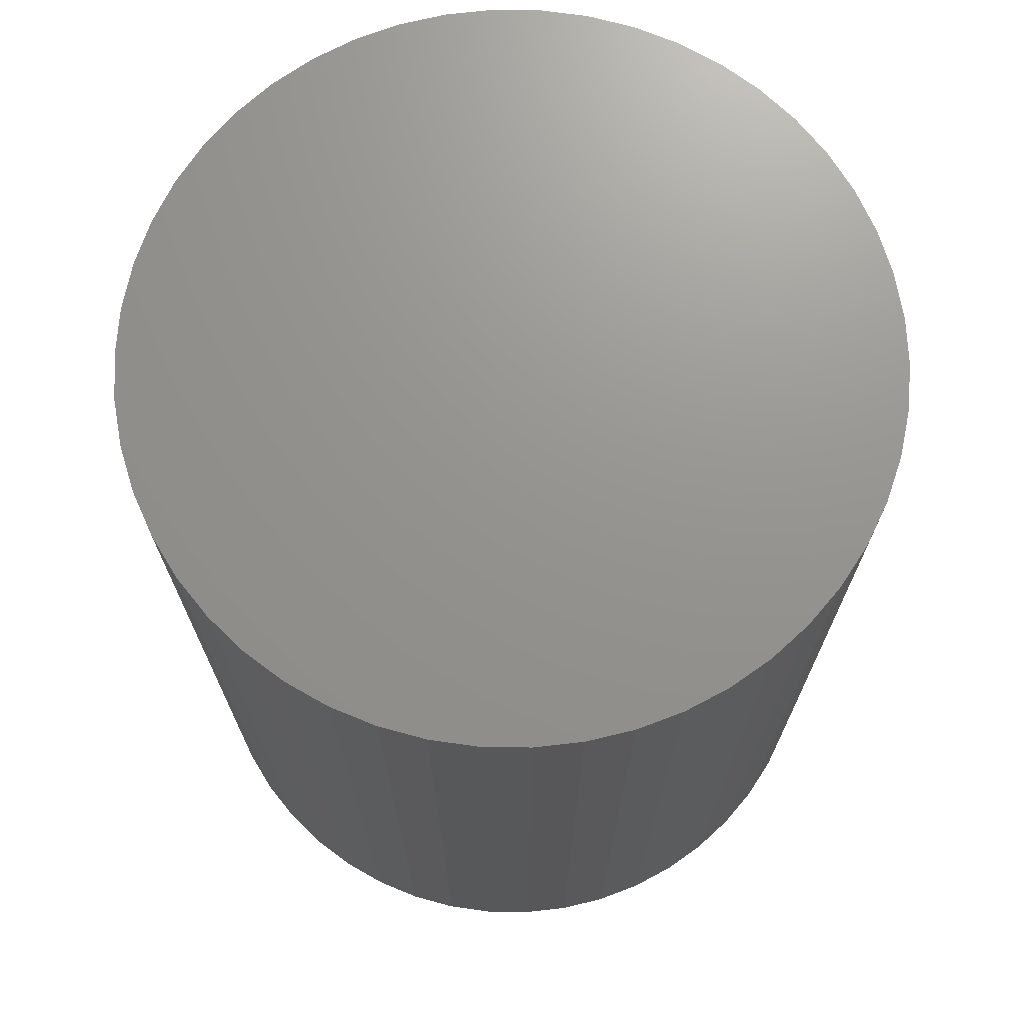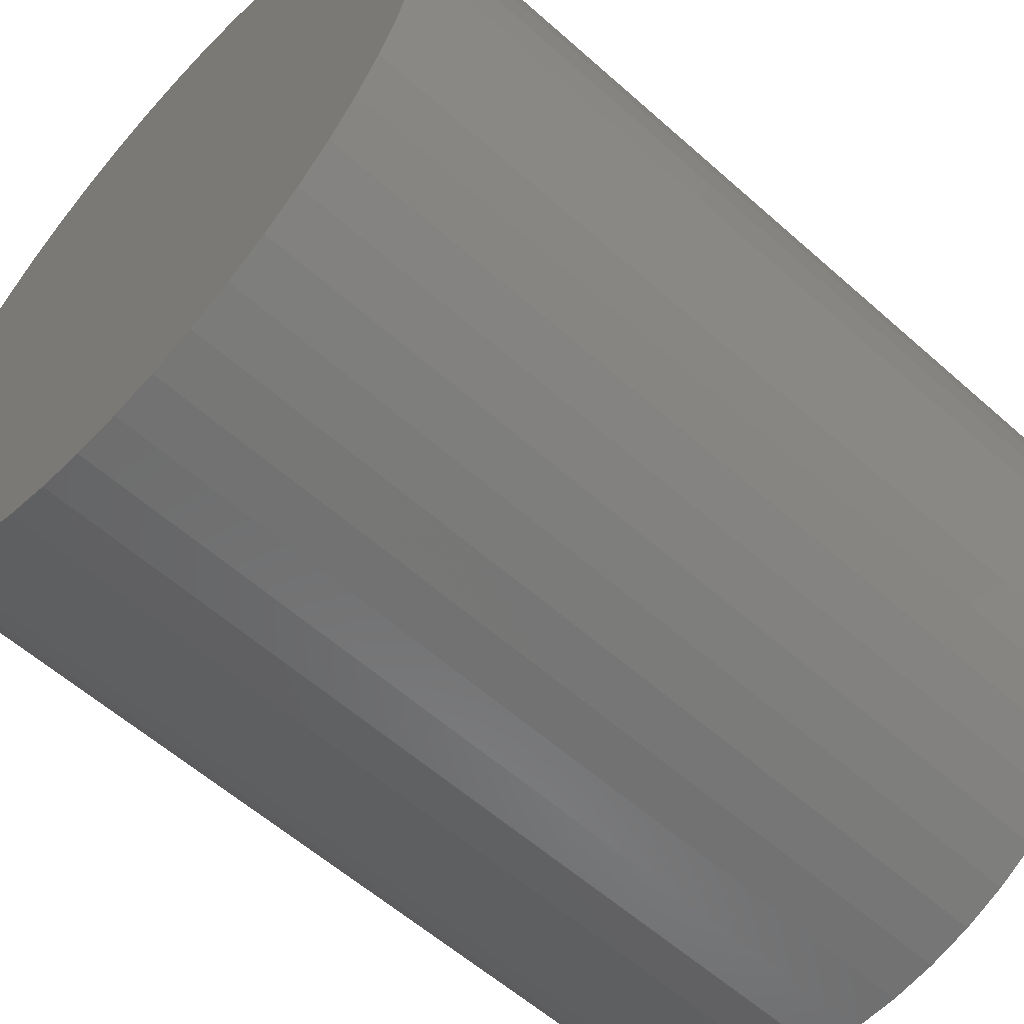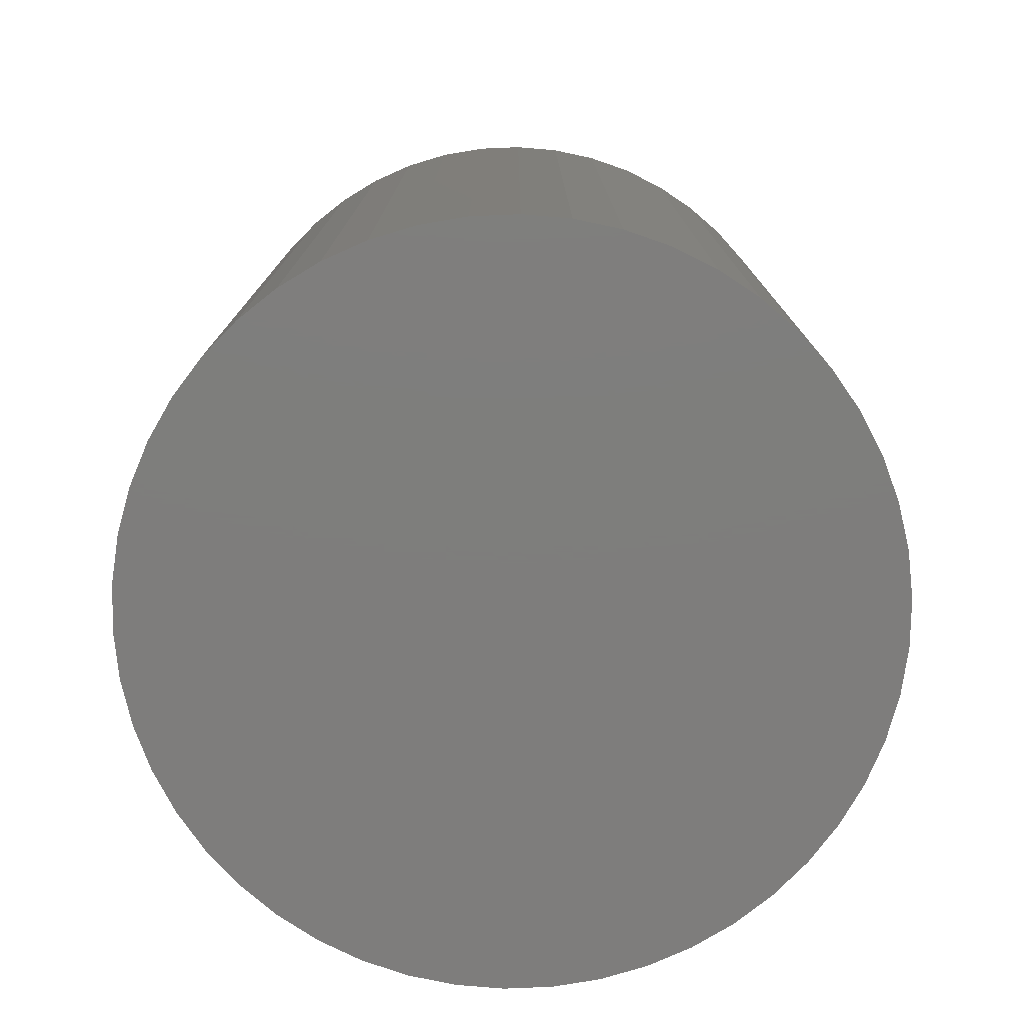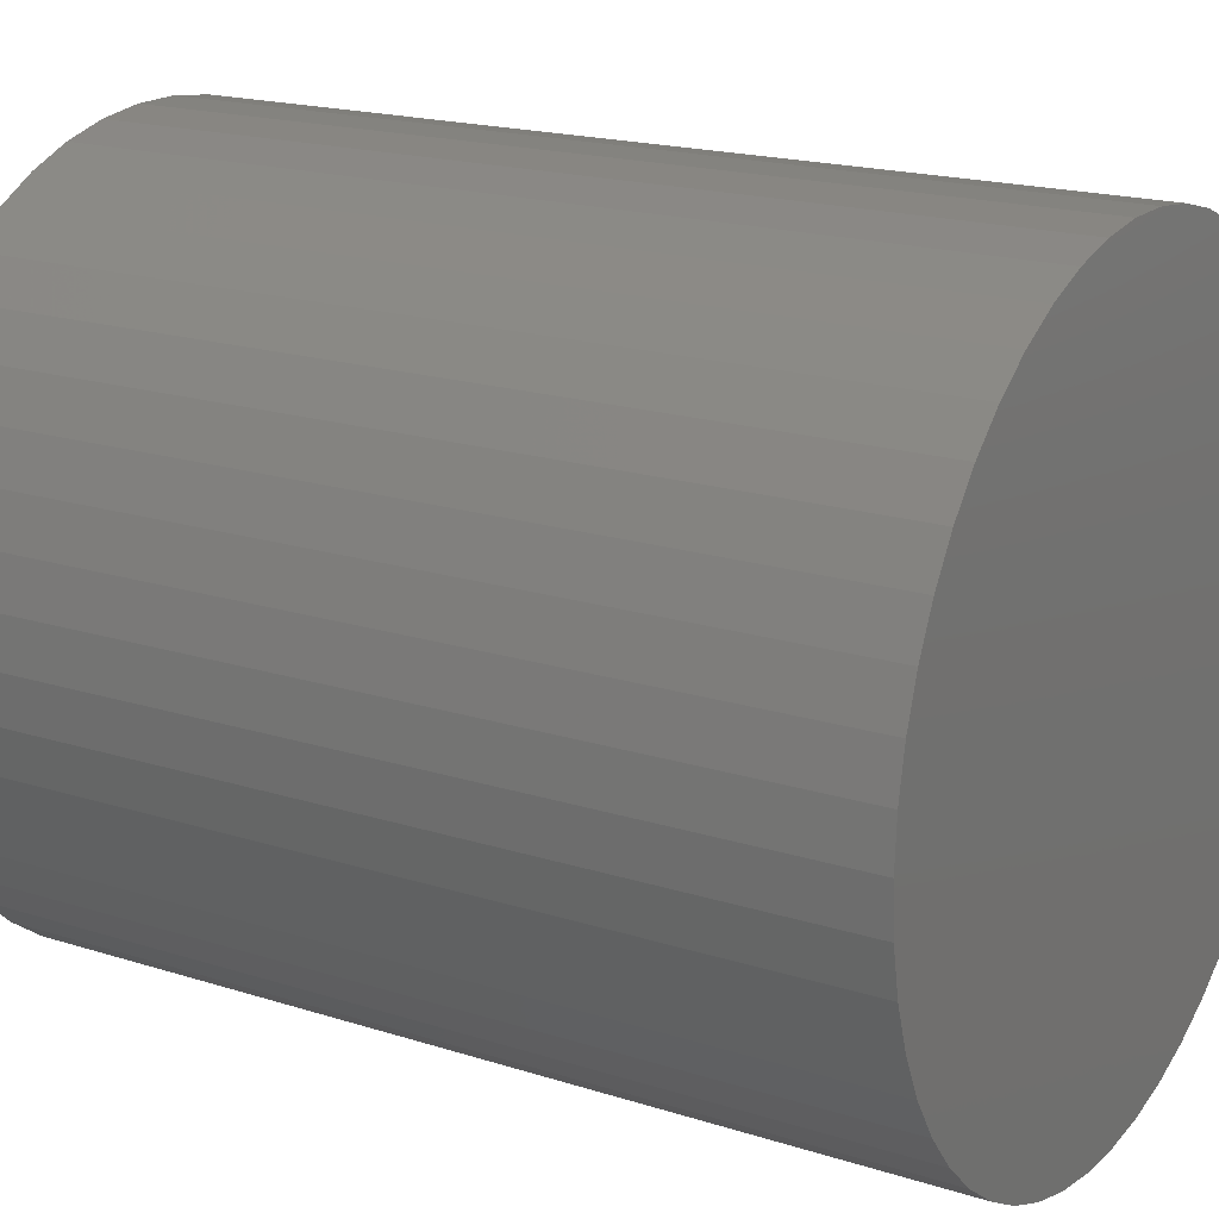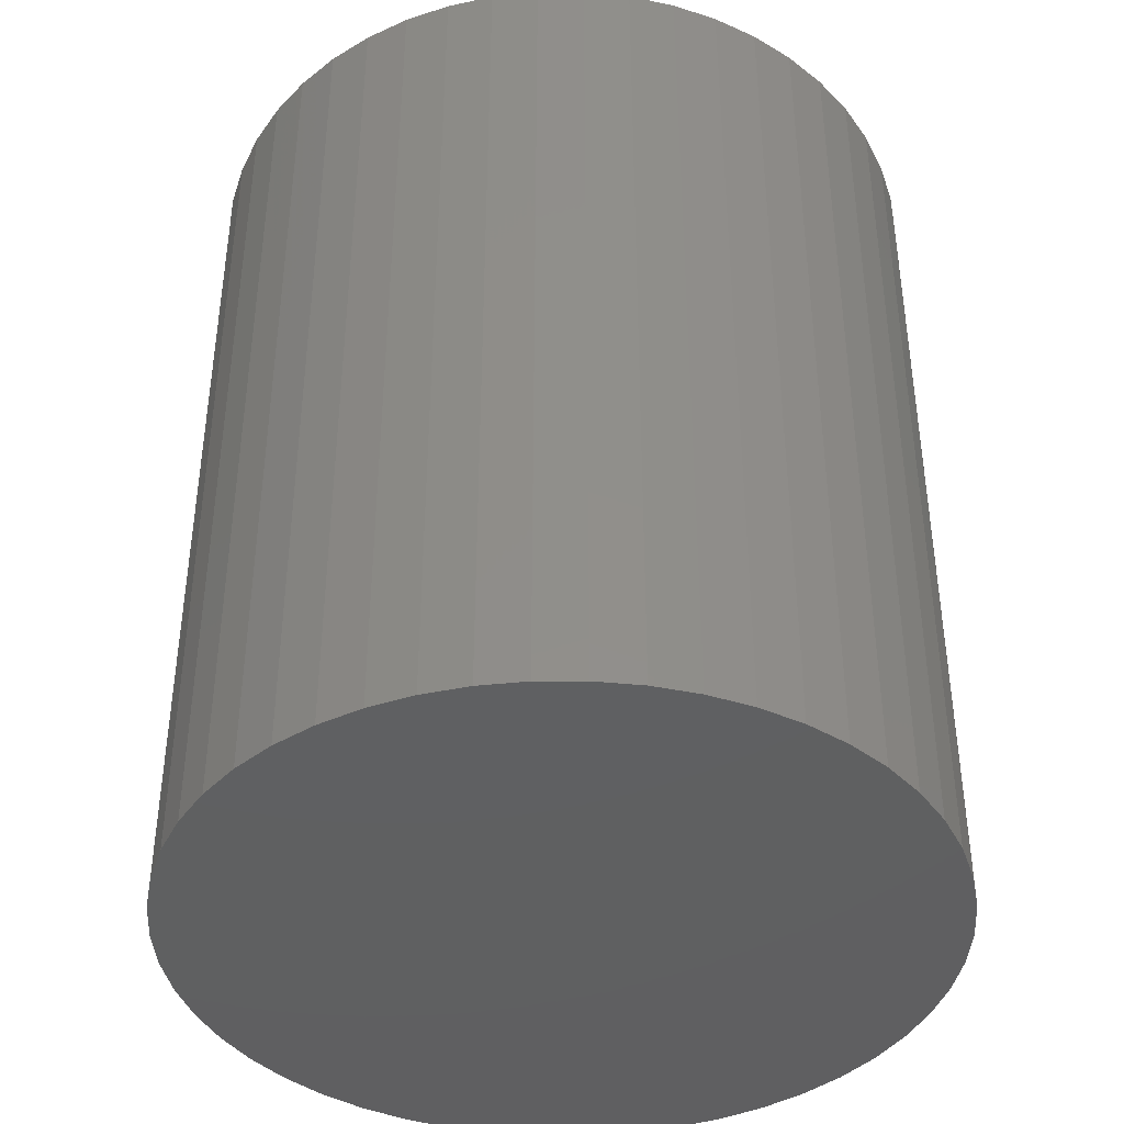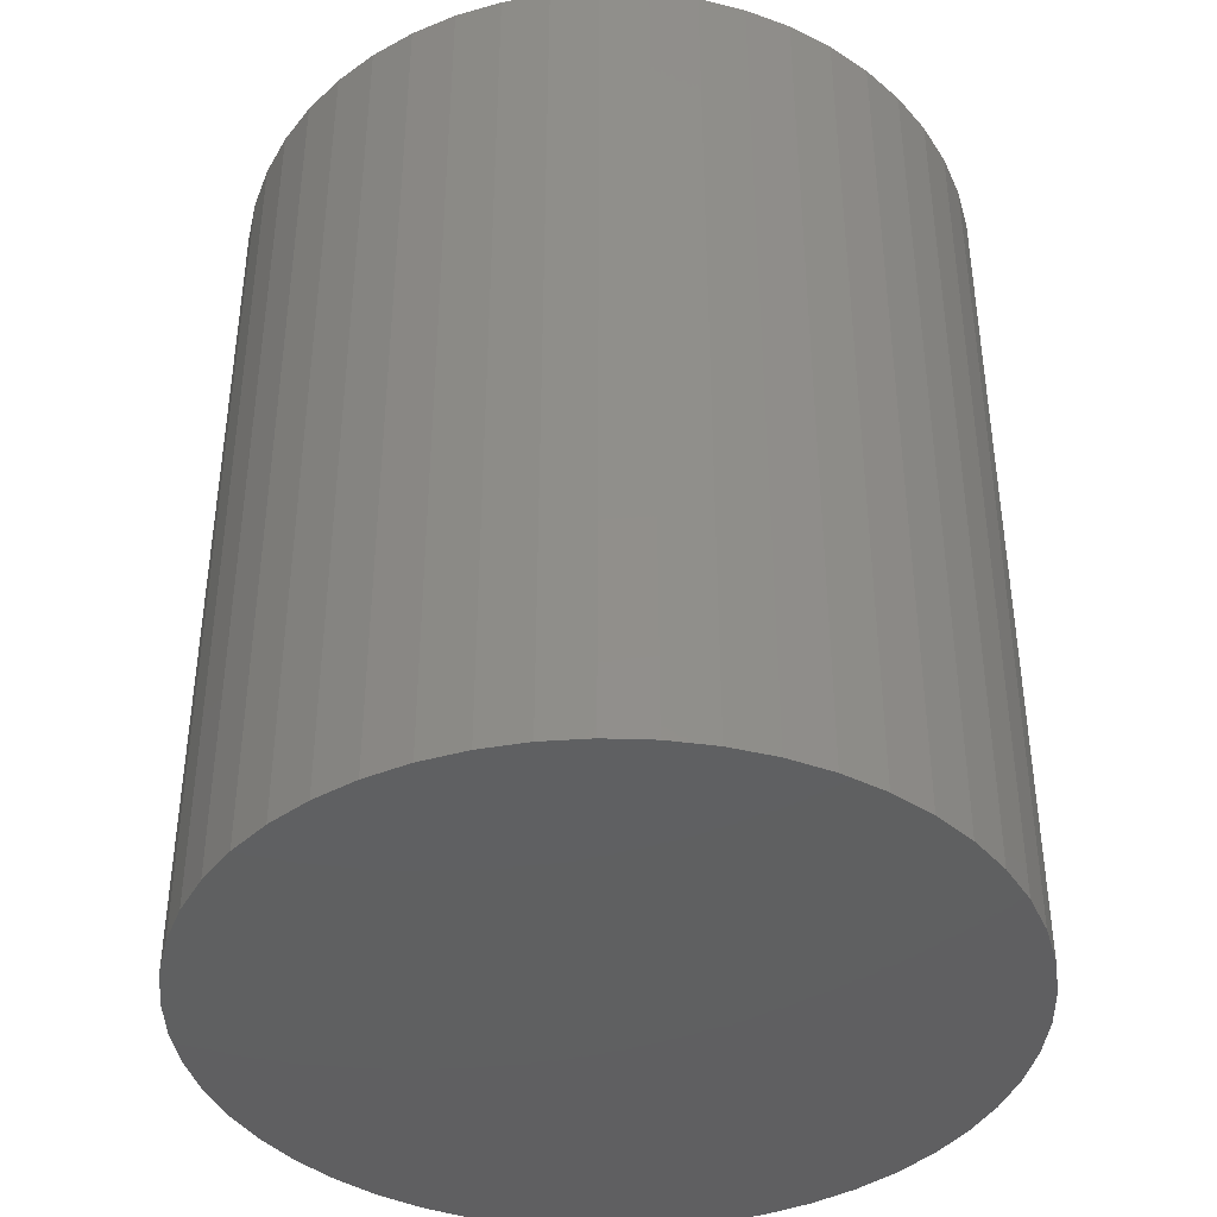
<metadata>
{"format":"stl","ext":"stl","renderer":"f3d","projection":"perspective","resolution":1024,"background":"white","views":[{"elev":71.2,"azim":-150.4,"up":"+Z"},{"elev":-58.3,"azim":47.4,"up":"+Y"},{"elev":-77.5,"azim":38.4,"up":"+Z"},{"elev":18.4,"azim":121.6,"up":"+Y"},{"elev":-40.7,"azim":-21.4,"up":"+Z"},{"elev":-40.6,"azim":-160.7,"up":"+Z"}]}
</metadata>
<code>
# stl→obj: 100 verts, 196 faces
v 21.35 0 25.5
v 21.18 2.676 -25.5
v 21.18 2.676 25.5
v 21.35 0 -25.5
v 21.18 -2.676 25.5
v 20.68 5.31 25.5
v 20.68 -5.31 25.5
v 19.85 7.859 25.5
v 19.85 -7.859 25.5
v 18.71 10.29 25.5
v 18.71 -10.29 25.5
v 17.27 12.55 25.5
v 17.27 -12.55 25.5
v 15.56 14.62 25.5
v 15.56 -14.62 25.5
v 13.61 16.45 25.5
v 13.61 -16.45 25.5
v 11.44 18.03 25.5
v 11.44 -18.03 25.5
v 9.09 19.32 25.5
v 9.09 -19.32 25.5
v 6.598 20.31 25.5
v 6.598 -20.31 25.5
v 4.001 20.97 25.5
v 4.001 -20.97 25.5
v 1.341 21.31 25.5
v 1.341 -21.31 25.5
v -1.341 21.31 25.5
v -1.341 -21.31 25.5
v -4.001 20.97 25.5
v -4.001 -20.97 25.5
v -6.598 20.31 25.5
v -6.598 -20.31 25.5
v -9.09 19.32 25.5
v -9.09 -19.32 25.5
v -11.44 18.03 25.5
v -11.44 -18.03 25.5
v -13.61 16.45 25.5
v -13.61 -16.45 25.5
v -15.56 14.62 25.5
v -15.56 -14.62 25.5
v -17.27 12.55 25.5
v -17.27 -12.55 25.5
v -18.71 10.29 25.5
v -18.71 -10.29 25.5
v -19.85 7.859 25.5
v -19.85 -7.859 25.5
v -20.68 5.31 25.5
v -20.68 -5.31 25.5
v -21.18 2.676 25.5
v -21.18 -2.676 25.5
v -21.35 0 25.5
v 1.341 21.31 -25.5
v -1.341 21.31 -25.5
v 21.18 -2.676 -25.5
v 20.68 -5.31 -25.5
v 20.68 5.31 -25.5
v 19.85 -7.859 -25.5
v 19.85 7.859 -25.5
v 18.71 -10.29 -25.5
v 18.71 10.29 -25.5
v 17.27 -12.55 -25.5
v 17.27 12.55 -25.5
v 15.56 -14.62 -25.5
v 15.56 14.62 -25.5
v 13.61 -16.45 -25.5
v 13.61 16.45 -25.5
v 11.44 -18.03 -25.5
v 11.44 18.03 -25.5
v 9.09 -19.32 -25.5
v 9.09 19.32 -25.5
v 6.598 -20.31 -25.5
v 6.598 20.31 -25.5
v 4.001 -20.97 -25.5
v 4.001 20.97 -25.5
v 1.341 -21.31 -25.5
v -1.341 -21.31 -25.5
v -4.001 -20.97 -25.5
v -4.001 20.97 -25.5
v -6.598 -20.31 -25.5
v -6.598 20.31 -25.5
v -9.09 -19.32 -25.5
v -9.09 19.32 -25.5
v -11.44 -18.03 -25.5
v -11.44 18.03 -25.5
v -13.61 -16.45 -25.5
v -13.61 16.45 -25.5
v -15.56 -14.62 -25.5
v -15.56 14.62 -25.5
v -17.27 -12.55 -25.5
v -17.27 12.55 -25.5
v -18.71 -10.29 -25.5
v -18.71 10.29 -25.5
v -19.85 -7.859 -25.5
v -19.85 7.859 -25.5
v -20.68 -5.31 -25.5
v -20.68 5.31 -25.5
v -21.18 -2.676 -25.5
v -21.18 2.676 -25.5
v -21.35 0 -25.5
f 1 2 3
f 2 1 4
f 3 5 1
f 6 5 3
f 6 7 5
f 8 7 6
f 8 9 7
f 10 9 8
f 10 11 9
f 12 11 10
f 12 13 11
f 14 13 12
f 14 15 13
f 16 15 14
f 16 17 15
f 18 17 16
f 18 19 17
f 20 19 18
f 20 21 19
f 22 21 20
f 22 23 21
f 24 23 22
f 24 25 23
f 26 25 24
f 26 27 25
f 28 27 26
f 28 29 27
f 30 29 28
f 30 31 29
f 32 31 30
f 32 33 31
f 34 33 32
f 34 35 33
f 36 35 34
f 36 37 35
f 38 37 36
f 38 39 37
f 40 39 38
f 40 41 39
f 42 41 40
f 42 43 41
f 44 43 42
f 44 45 43
f 46 45 44
f 46 47 45
f 48 47 46
f 48 49 47
f 50 49 48
f 50 51 49
f 51 50 52
f 53 28 26
f 28 53 54
f 55 2 4
f 56 2 55
f 56 57 2
f 58 57 56
f 58 59 57
f 60 59 58
f 60 61 59
f 62 61 60
f 62 63 61
f 64 63 62
f 64 65 63
f 66 65 64
f 66 67 65
f 68 67 66
f 68 69 67
f 70 69 68
f 70 71 69
f 72 71 70
f 72 73 71
f 74 73 72
f 74 75 73
f 76 75 74
f 76 53 75
f 77 53 76
f 77 54 53
f 78 54 77
f 78 79 54
f 80 79 78
f 80 81 79
f 82 81 80
f 82 83 81
f 84 83 82
f 84 85 83
f 86 85 84
f 86 87 85
f 88 87 86
f 88 89 87
f 90 89 88
f 90 91 89
f 92 91 90
f 92 93 91
f 94 93 92
f 94 95 93
f 96 95 94
f 96 97 95
f 98 97 96
f 98 99 97
f 99 98 100
f 65 16 14
f 16 65 67
f 87 40 38
f 40 87 89
f 81 34 32
f 34 81 83
f 13 60 11
f 60 13 62
f 8 61 10
f 61 8 59
f 3 57 6
f 57 3 2
f 71 22 20
f 22 71 73
f 69 20 18
f 20 69 71
f 95 44 93
f 44 95 46
f 79 32 30
f 32 79 81
f 92 47 94
f 47 92 45
f 76 25 27
f 25 76 74
f 72 21 23
f 21 72 70
f 10 63 12
f 63 10 61
f 73 24 22
f 24 73 75
f 67 18 16
f 18 67 69
f 93 42 91
f 42 93 44
f 91 40 89
f 40 91 42
f 97 46 95
f 46 97 48
f 100 50 99
f 50 100 52
f 83 36 34
f 36 83 85
f 54 30 28
f 30 54 79
f 5 4 1
f 4 5 55
f 70 19 21
f 19 70 68
f 7 55 5
f 55 7 56
f 94 49 96
f 49 94 47
f 98 52 100
f 52 98 51
f 77 27 29
f 27 77 76
f 6 59 8
f 59 6 57
f 12 65 14
f 65 12 63
f 75 26 24
f 26 75 53
f 99 48 97
f 48 99 50
f 85 38 36
f 38 85 87
f 15 62 13
f 62 15 64
f 11 58 9
f 58 11 60
f 82 33 35
f 33 82 80
f 88 43 90
f 43 88 41
f 74 23 25
f 23 74 72
f 66 15 17
f 15 66 64
f 68 17 19
f 17 68 66
f 9 56 7
f 56 9 58
f 78 29 31
f 29 78 77
f 88 39 41
f 39 88 86
f 90 45 92
f 45 90 43
f 96 51 98
f 51 96 49
f 86 37 39
f 37 86 84
f 80 31 33
f 31 80 78
f 84 35 37
f 35 84 82

</code>
